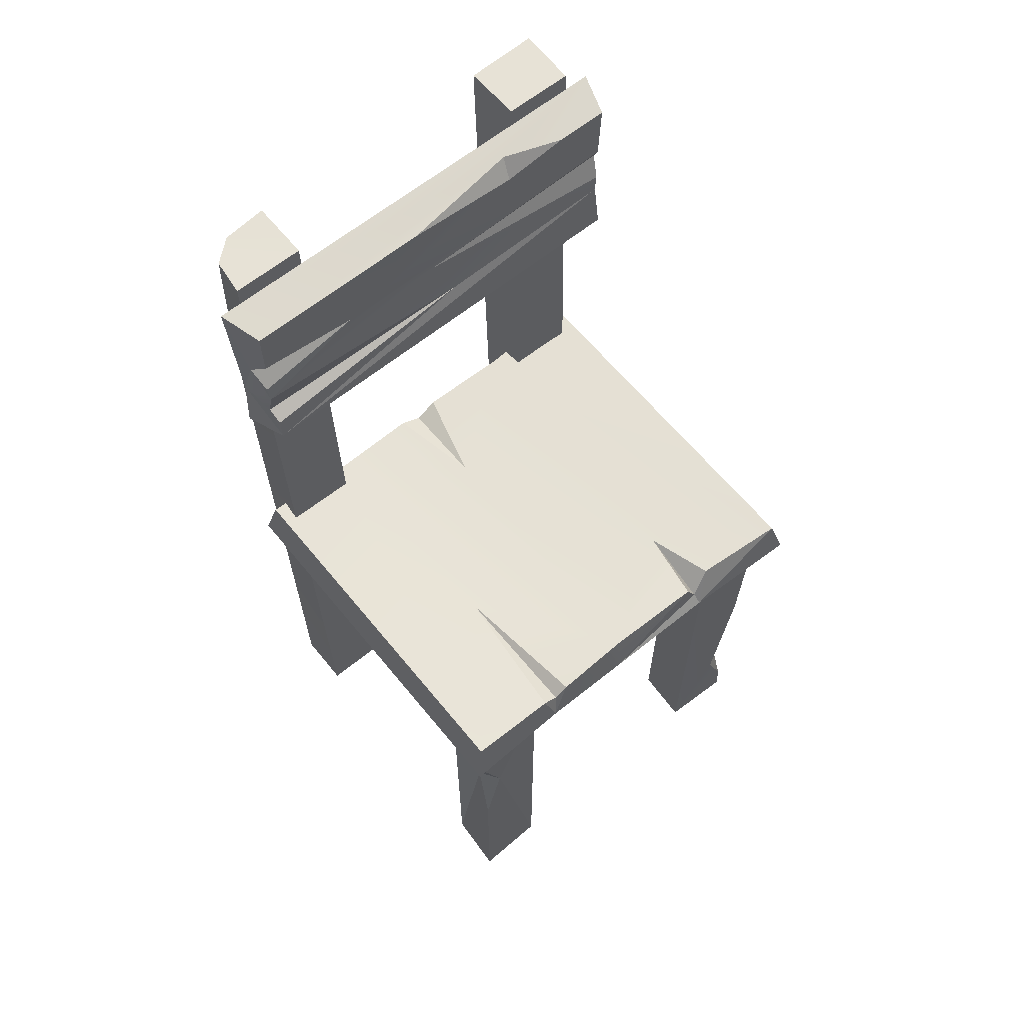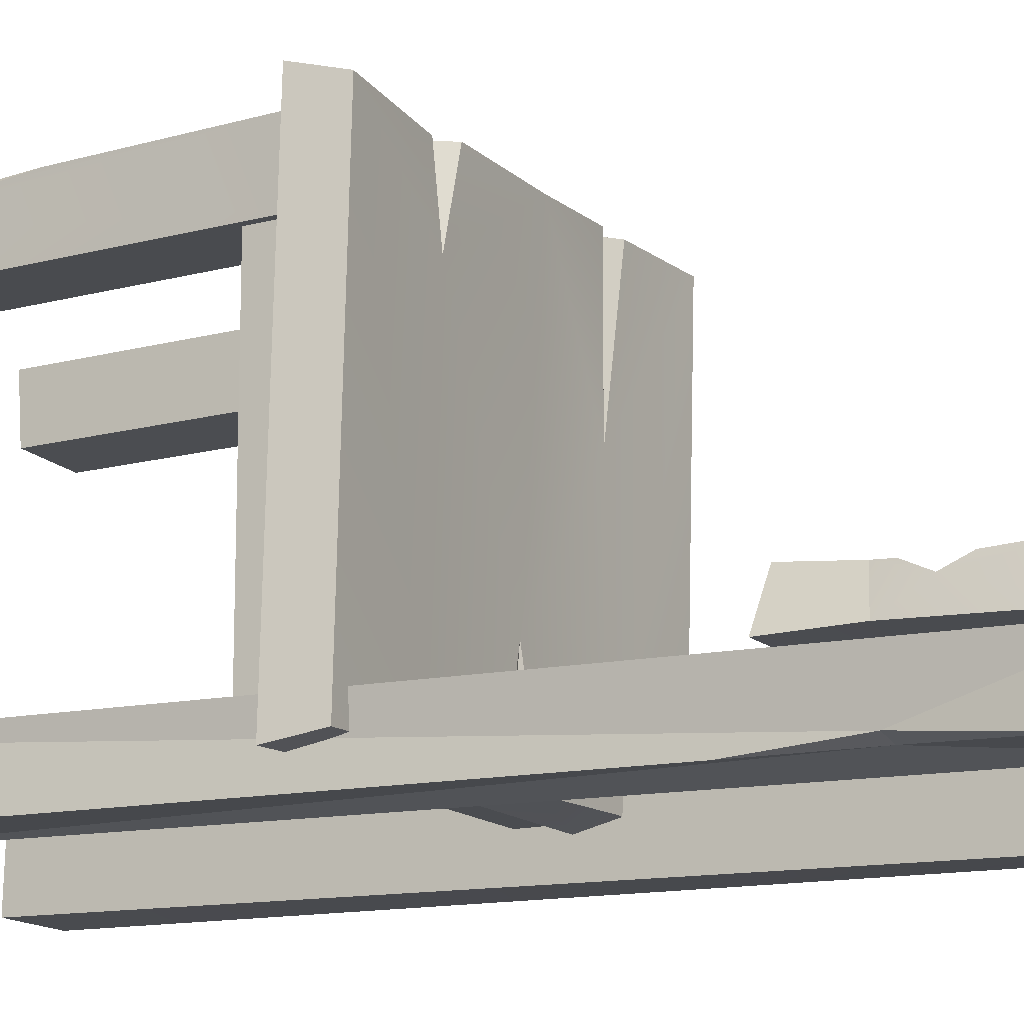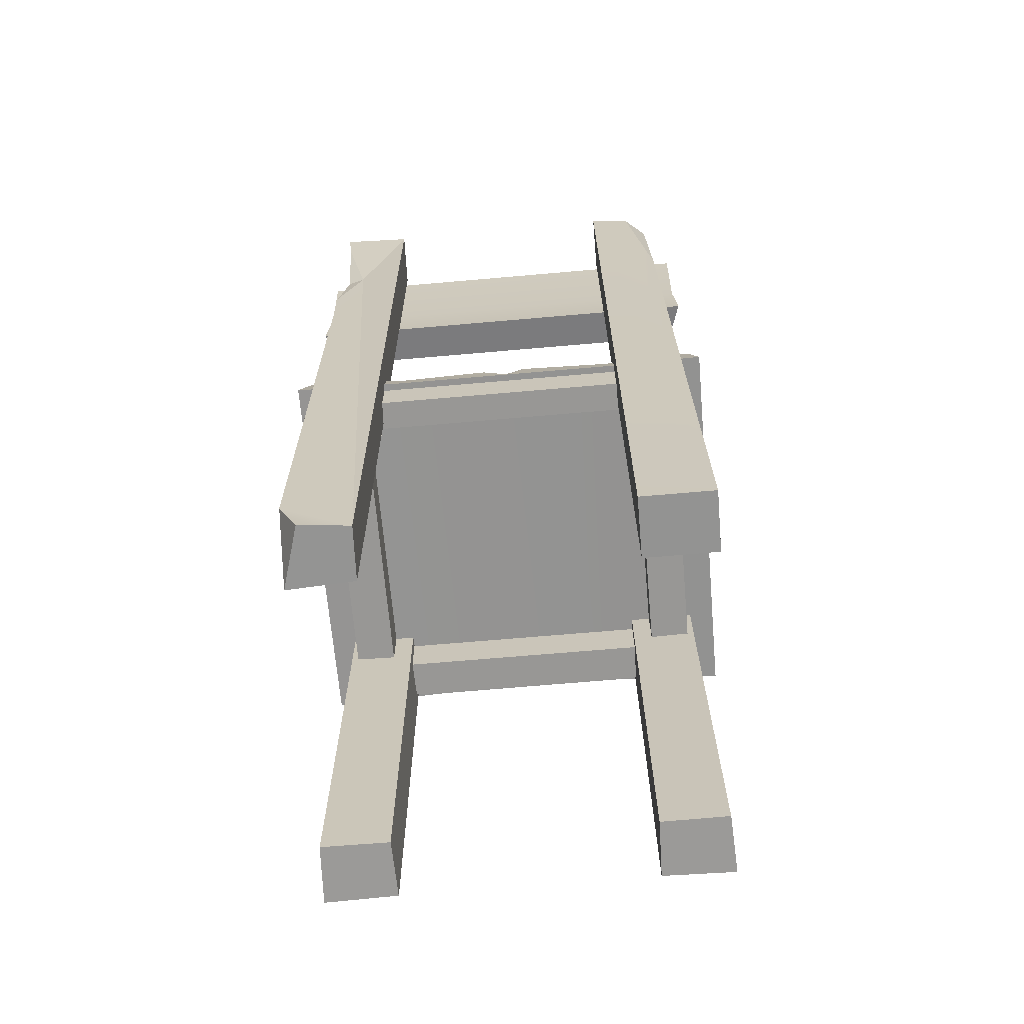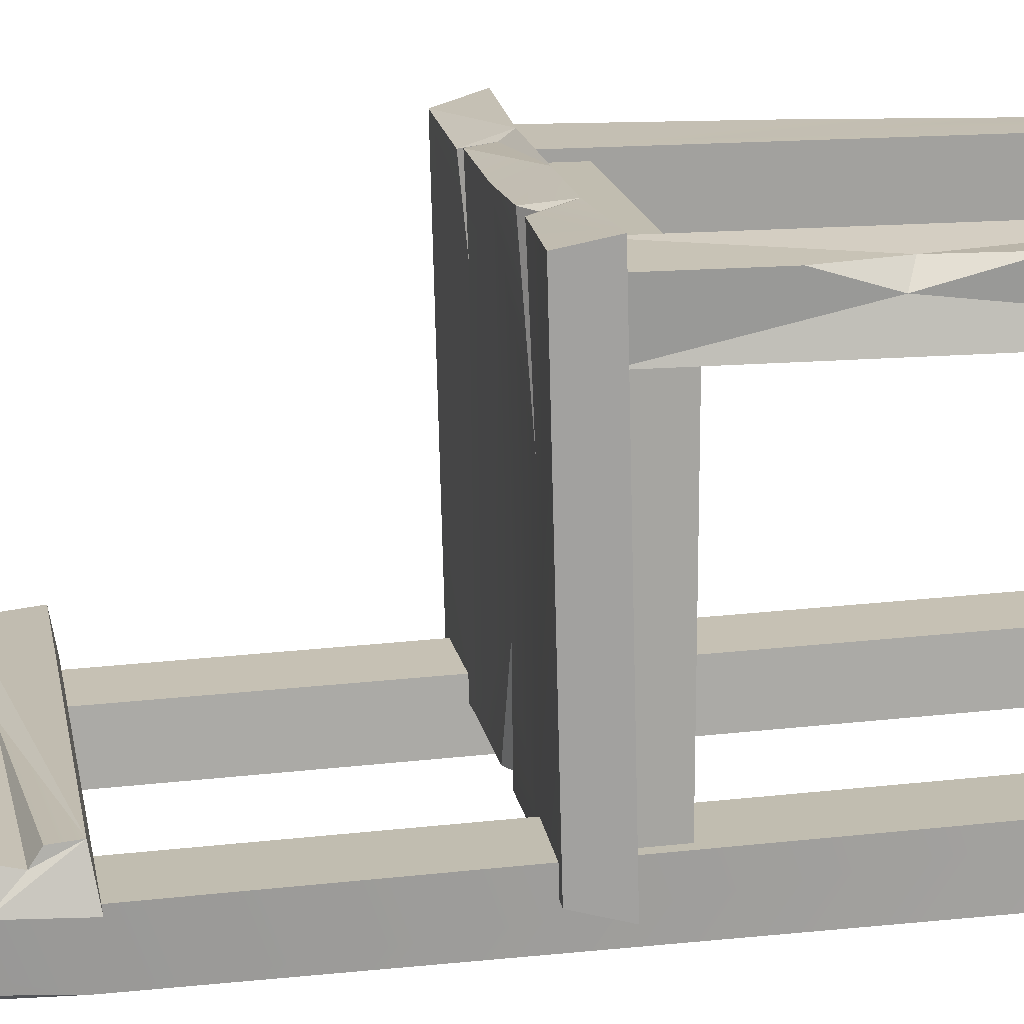
<metadata>
{"format":"obj","ext":"obj","renderer":"f3d","projection":"perspective","resolution":1024,"background":"white","views":[{"elev":64.3,"azim":-39.0,"up":"+Y"},{"elev":-14.9,"azim":119.8,"up":"+Z"},{"elev":-68.2,"azim":-175.0,"up":"+Y"},{"elev":16.7,"azim":-99.9,"up":"+Z"}]}
</metadata>
<code>
g SM_Prop_Chair_Wood_01
v -0.1512 0.005255 0.246
v -0.238 0.007133 0.2494
v -0.1512 0.5549 0.2459
v -0.238 0.5546 0.2407
v -0.1531 0.5493 0.1767
v -0.2341 0.5513 0.175
v -0.1531 0.008643 0.1767
v -0.2341 0.006731 0.175
v -0.2325 0.2502 0.2428
v -0.232 0.4209 0.2393
v -0.2058 0.3381 0.2378
v -0.2249 0.3488 0.216
v -0.1531 0.008268 -0.1494
v -0.238 0.008268 -0.1494
v -0.1531 1.142 -0.1793
v -0.238 1.142 -0.1793
v -0.1531 1.14 -0.2508
v -0.1531 0.006312 -0.2209
v -0.238 0.006312 -0.2209
v -0.2051 1.14 -0.2461
v -0.2325 1.14 -0.2231
v -0.2325 0.9 -0.2396
v -0.1591 0.4876 0.2356
v -0.1591 0.5452 0.2356
v 0.1591 0.4876 0.2356
v 0.1591 0.5452 0.2356
v 0.1591 0.4876 0.1895
v 0.1591 0.5452 0.1895
v -0.1591 0.4876 0.1895
v -0.1591 0.5452 0.1895
v -0.1538 0.4876 -0.1544
v -0.1538 0.5452 -0.1544
v 0.1538 0.4876 -0.1544
v 0.1538 0.5452 -0.1544
v 0.1538 0.4876 -0.1898
v 0.1538 0.5452 -0.1898
v -0.1538 0.4876 -0.1898
v -0.1538 0.5452 -0.1898
v -0.2651 0.8911 -0.1706
v 0.2651 0.891 -0.1706
v -0.2491 0.8996 -0.1212
v 0.2491 0.8995 -0.1212
v -0.2492 1.114 -0.1272
v 0.2491 1.114 -0.1271
v -0.2651 1.12 -0.177
v 0.2651 1.12 -0.1769
v -0.2613 0.9679 -0.1688
v 0.2613 0.9696 -0.1689
v 0.2488 0.9831 -0.129
v -0.2484 1.05 -0.1292
v -0.1267 1.027 -0.1325
v -0.2554 1.02 -0.1553
v -0.2507 0.9973 -0.1335
v 0.2489 1.034 -0.1301
v -0.004624 1.015 -0.1348
v 0.2541 1.01 -0.1421
v 0.2454 0.9629 -0.127
v -0.2487 0.9275 -0.1241
v -0.2494 0.9759 -0.1316
v 0.02662 0.9496 -0.1312
v -0.2499 0.9385 -0.1403
v -0.02667 1.109 -0.1306
v 0.1892 1.108 -0.1303
v 0.1139 1.091 -0.1345
v 0.1185 1.114 -0.1509
v 0.2257 0.4876 0.1762
v 0.2257 0.5452 0.1762
v 0.2257 0.4876 -0.1668
v 0.2257 0.5452 -0.1668
v 0.1768 0.4876 -0.1668
v 0.1768 0.5452 -0.1668
v 0.1768 0.4876 0.1762
v 0.1768 0.5452 0.1762
v -0.1768 0.4876 0.1762
v -0.1768 0.5452 0.1762
v -0.1768 0.4876 -0.1668
v -0.1768 0.5452 -0.1668
v -0.2257 0.4876 -0.1668
v -0.2257 0.5452 -0.1668
v -0.2257 0.4876 0.1762
v -0.2257 0.5452 0.1762
v -0.265 0.5462 0.2726
v 0.2653 0.5455 0.2728
v -0.2526 0.5955 0.2602
v 0.253 0.5948 0.2604
v -0.2526 0.5833 -0.1923
v 0.2526 0.5833 -0.1923
v -0.265 0.5335 -0.2021
v 0.265 0.5335 -0.2021
v 0.1193 0.5502 0.2688
v 0.1272 0.5803 -0.1884
v 0.1305 0.5383 -0.1984
v -0.02425 0.5508 0.2687
v -0.01673 0.5922 0.2564
v -0.01221 0.5383 -0.1984
v -0.1343 0.5508 0.2686
v -0.1438 0.5803 -0.1884
v -0.1548 0.5383 -0.1984
v -0.1455 0.5904 0.2598
v 0.1423 0.5906 0.2502
v 0.1168 0.5641 0.2594
v 0.1187 0.5855 0.1693
v 0.1035 0.5918 0.2582
v 0.02029 0.5784 -0.1913
v -0.0083 0.5758 -0.08146
v -0.007194 0.5663 -0.1895
v -0.1098 0.5905 0.2597
v -0.03257 0.5786 -0.1914
v -0.1266 0.578 0.2587
v -0.1289 0.58 0.08968
v 0.1512 0.005255 0.246
v 0.238 0.007133 0.2494
v 0.1512 0.5549 0.2459
v 0.238 0.5529 0.2492
v 0.1531 0.5493 0.1767
v 0.2341 0.5513 0.175
v 0.1531 0.008643 0.1767
v 0.2341 0.006731 0.175
v 0.2366 0.0521 0.248
v 0.2361 0.3207 0.2462
v 0.213 0.1188 0.2458
v 0.2329 0.1245 0.2281
v 0.1531 0.008268 -0.1494
v 0.2323 0.007063 -0.1458
v 0.1531 1.142 -0.1793
v 0.2341 1.144 -0.1777
v 0.1512 1.143 -0.2475
v 0.238 1.14 -0.2508
v 0.15 0.003342 -0.2156
v 0.2106 0.009375 -0.2193
v 0.2348 0.06566 -0.218
v 0.2342 1.1 -0.244
v 0.2341 0.849 -0.2372
v 0.2059 0.9599 -0.2338
v 0.2271 0.9594 -0.2285
v -0.1531 0.5493 0.1767
v -0.2341 0.5513 0.175
v -0.1531 0.008643 0.1767
v -0.2341 0.006731 0.175
v -0.238 0.007133 0.2494
v -0.1512 0.005255 0.246
v -0.2341 0.5513 0.175
v -0.238 0.5546 0.2407
v -0.1531 0.008643 0.1767
v -0.1512 0.005255 0.246
v -0.1512 0.5549 0.2459
v -0.1531 0.5493 0.1767
v -0.232 0.4209 0.2393
v -0.2058 0.3381 0.2378
v -0.2249 0.3488 0.216
v -0.2058 0.3381 0.2378
v -0.2325 0.2502 0.2428
v -0.2249 0.3488 0.216
v -0.2051 1.14 -0.2461
v -0.2325 0.9 -0.2396
v -0.1531 0.006312 -0.2209
v -0.238 0.006312 -0.2209
v -0.238 0.008268 -0.1494
v -0.1531 0.008268 -0.1494
v -0.238 0.008268 -0.1494
v -0.238 0.006312 -0.2209
v -0.2325 0.9 -0.2396
v -0.238 1.142 -0.1793
v -0.2325 1.14 -0.2231
v -0.1531 1.14 -0.2508
v -0.1531 0.006312 -0.2209
v -0.1531 0.008268 -0.1494
v -0.1531 1.142 -0.1793
v -0.2051 1.14 -0.2461
v -0.1531 1.14 -0.2508
v -0.1531 1.142 -0.1793
v -0.2325 1.14 -0.2231
v -0.238 1.142 -0.1793
v -0.1591 0.4876 0.1895
v -0.1591 0.4876 0.2356
v 0.1591 0.4876 0.2356
v 0.1591 0.4876 0.1895
v -0.1538 0.4876 -0.1898
v -0.1538 0.4876 -0.1544
v 0.1538 0.4876 -0.1544
v 0.1538 0.4876 -0.1898
v 0.2651 1.12 -0.1769
v -0.2554 1.02 -0.1553
v -0.2613 0.9679 -0.1688
v -0.2651 1.12 -0.177
v 0.2491 1.114 -0.1271
v 0.2651 1.12 -0.1769
v 0.2541 1.01 -0.1421
v -0.1267 1.027 -0.1325
v -0.2484 1.05 -0.1292
v 0.2651 0.891 -0.1706
v 0.2491 0.8995 -0.1212
v 0.2613 0.9696 -0.1689
v -0.2554 1.02 -0.1553
v -0.1267 1.027 -0.1325
v 0.2541 1.01 -0.1421
v -0.004624 1.015 -0.1348
v 0.2489 1.034 -0.1301
v -0.2651 0.8911 -0.1706
v 0.2651 0.891 -0.1706
v 0.2454 0.9629 -0.127
v 0.2488 0.9831 -0.129
v 0.2613 0.9696 -0.1689
v -0.2491 0.8996 -0.1212
v -0.2651 0.8911 -0.1706
v -0.2613 0.9679 -0.1688
v -0.2613 0.9679 -0.1688
v -0.2499 0.9385 -0.1403
v -0.2491 0.8996 -0.1212
v -0.2499 0.9385 -0.1403
v -0.2491 0.8996 -0.1212
v 0.2454 0.9629 -0.127
v 0.2491 0.8995 -0.1212
v -0.2491 0.8996 -0.1212
v -0.2491 0.8996 -0.1212
v 0.02662 0.9496 -0.1312
v 0.2454 0.9629 -0.127
v -0.2487 0.9275 -0.1241
v 0.02662 0.9496 -0.1312
v -0.004624 1.015 -0.1348
v 0.2488 0.9831 -0.129
v 0.02662 0.9496 -0.1312
v -0.2494 0.9759 -0.1316
v -0.2494 0.9759 -0.1316
v -0.2507 0.9973 -0.1335
v -0.1267 1.027 -0.1325
v -0.2494 0.9759 -0.1316
v -0.2499 0.9385 -0.1403
v -0.2554 1.02 -0.1553
v -0.2554 1.02 -0.1553
v -0.2507 0.9973 -0.1335
v -0.2494 0.9759 -0.1316
v -0.2499 0.9385 -0.1403
v 0.02662 0.9496 -0.1312
v -0.2487 0.9275 -0.1241
v 0.1892 1.108 -0.1303
v 0.1139 1.091 -0.1345
v 0.1185 1.114 -0.1509
v 0.1139 1.091 -0.1345
v -0.02667 1.109 -0.1306
v 0.1185 1.114 -0.1509
v 0.1768 0.4876 0.1762
v 0.2257 0.4876 0.1762
v 0.2257 0.4876 -0.1668
v 0.1768 0.4876 -0.1668
v -0.2257 0.4876 0.1762
v -0.1768 0.4876 0.1762
v -0.1768 0.4876 -0.1668
v -0.2257 0.4876 -0.1668
v -0.265 0.5335 -0.2021
v -0.1548 0.5383 -0.1984
v -0.265 0.5335 -0.2021
v -0.2526 0.5833 -0.1923
v -0.265 0.5462 0.2726
v 0.265 0.5335 -0.2021
v 0.2526 0.5833 -0.1923
v 0.2653 0.5455 0.2728
v 0.265 0.5335 -0.2021
v 0.1305 0.5383 -0.1984
v 0.1168 0.5641 0.2594
v 0.1193 0.5502 0.2688
v -0.02425 0.5508 0.2687
v -0.02425 0.5508 0.2687
v 0.1035 0.5918 0.2582
v 0.1168 0.5641 0.2594
v -0.02425 0.5508 0.2687
v 0.1035 0.5918 0.2582
v 0.253 0.5948 0.2604
v 0.2653 0.5455 0.2728
v 0.1193 0.5502 0.2688
v 0.1193 0.5502 0.2688
v 0.253 0.5948 0.2604
v 0.1193 0.5502 0.2688
v 0.1168 0.5641 0.2594
v 0.1423 0.5906 0.2502
v 0.1272 0.5803 -0.1884
v 0.2526 0.5833 -0.1923
v 0.253 0.5948 0.2604
v 0.1187 0.5855 0.1693
v 0.1423 0.5906 0.2502
v -0.0083 0.5758 -0.08146
v 0.02029 0.5784 -0.1913
v -0.01673 0.5922 0.2564
v 0.1035 0.5918 0.2582
v -0.01221 0.5383 -0.1984
v 0.02029 0.5784 -0.1913
v 0.02029 0.5784 -0.1913
v -0.007194 0.5663 -0.1895
v -0.01221 0.5383 -0.1984
v -0.01221 0.5383 -0.1984
v -0.007194 0.5663 -0.1895
v -0.03257 0.5786 -0.1914
v -0.1343 0.5508 0.2686
v -0.1343 0.5508 0.2686
v -0.1266 0.578 0.2587
v -0.1098 0.5905 0.2597
v -0.1438 0.5803 -0.1884
v -0.03257 0.5786 -0.1914
v -0.1289 0.58 0.08968
v -0.1098 0.5905 0.2597
v -0.2526 0.5955 0.2602
v -0.2526 0.5833 -0.1923
v -0.1455 0.5904 0.2598
v -0.1455 0.5904 0.2598
v -0.1266 0.578 0.2587
v -0.1343 0.5508 0.2686
v -0.265 0.5462 0.2726
v -0.1455 0.5904 0.2598
v -0.2526 0.5955 0.2602
v 0.1187 0.5855 0.1693
v 0.1423 0.5906 0.2502
v 0.1168 0.5641 0.2594
v -0.1266 0.578 0.2587
v -0.1289 0.58 0.08968
v -0.1098 0.5905 0.2597
v -0.03257 0.5786 -0.1914
v -0.007194 0.5663 -0.1895
v -0.0083 0.5758 -0.08146
v 0.1512 0.5549 0.2459
v 0.1531 0.5493 0.1767
v 0.2341 0.5513 0.175
v 0.1531 0.008643 0.1767
v 0.1512 0.005255 0.246
v 0.2341 0.006731 0.175
v 0.238 0.007133 0.2494
v 0.2341 0.006731 0.175
v 0.1531 0.008643 0.1767
v 0.1531 0.5493 0.1767
v 0.1512 0.5549 0.2459
v 0.1512 0.005255 0.246
v 0.2329 0.1245 0.2281
v 0.2366 0.0521 0.248
v 0.213 0.1188 0.2458
v 0.2329 0.1245 0.2281
v 0.213 0.1188 0.2458
v 0.1531 1.142 -0.1793
v 0.2341 1.144 -0.1777
v 0.15 0.003342 -0.2156
v 0.1531 0.008268 -0.1494
v 0.2323 0.007063 -0.1458
v 0.2341 1.144 -0.1777
v 0.238 1.14 -0.2508
v 0.15 0.003342 -0.2156
v 0.1512 1.143 -0.2475
v 0.1531 1.142 -0.1793
v 0.1531 0.008268 -0.1494
v 0.2323 0.007063 -0.1458
v 0.2348 0.06566 -0.218
v 0.2106 0.009375 -0.2193
v 0.2106 0.009375 -0.2193
v 0.2342 1.1 -0.244
v 0.2059 0.9599 -0.2338
v 0.2271 0.9594 -0.2285
v 0.2059 0.9599 -0.2338
v 0.2341 0.849 -0.2372
v 0.2271 0.9594 -0.2285
v 0.2323 0.007063 -0.1458
v 0.2271 0.9594 -0.2285
v 0.2341 0.849 -0.2372
v 0.2348 0.06566 -0.218
v 0.2323 0.007063 -0.1458
v 0.2341 1.144 -0.1777
v 0.2271 0.9594 -0.2285
v 0.1512 1.143 -0.2475
v 0.2059 0.9599 -0.2338
v 0.2342 1.1 -0.244
v 0.238 1.14 -0.2508
v 0.1512 1.143 -0.2475
v 0.15 0.003342 -0.2156
v 0.2059 0.9599 -0.2338
v -0.2058 0.3381 0.2378
v -0.232 0.4209 0.2393
v -0.238 0.5546 0.2407
v -0.1512 0.5549 0.2459
v -0.1512 0.005255 0.246
v -0.2058 0.3381 0.2378
v -0.1512 0.5549 0.2459
v -0.238 0.007133 0.2494
v -0.2341 0.006731 0.175
v -0.2249 0.3488 0.216
v -0.2325 0.2502 0.2428
v -0.2341 0.006731 0.175
v -0.2341 0.5513 0.175
v -0.2249 0.3488 0.216
v 0.2366 0.0521 0.248
v 0.238 0.007133 0.2494
v 0.238 0.5529 0.2492
v 0.2361 0.3207 0.2462
v 0.2361 0.3207 0.2462
v 0.238 0.5529 0.2492
v 0.2341 0.5513 0.175
v -0.2492 1.114 -0.1272
v -0.2651 1.12 -0.177
v -0.02667 1.109 -0.1306
v -0.2554 1.02 -0.1553
v -0.2651 1.12 -0.177
v -0.2492 1.114 -0.1272
v -0.2484 1.05 -0.1292
v 0.1892 1.108 -0.1303
v 0.2491 1.114 -0.1271
v 0.2489 1.034 -0.1301
g SM_Prop_Chair_Wood_01_0
f 150 149 148
f 153 152 151
f 20 22 21
f 55 49 56
f 51 50 52
f 185 184 183
f 195 194 53
f 198 197 196
f 60 59 61
f 206 205 204
f 206 228 227
f 227 229 206
f 209 208 207
f 211 58 210
f 217 216 215
f 219 218 214
f 214 213 212
f 212 221 220
f 220 222 212
f 220 223 222
f 220 189 223
f 220 401 189
f 401 64 189
f 401 400 64
f 400 399 64
f 189 64 62
f 62 43 189
f 43 190 189
f 226 225 224
f 232 231 230
f 235 234 233
f 238 237 236
f 241 240 239
f 110 99 109
f 101 102 103
f 105 104 106
f 262 261 260
f 265 264 263
f 270 269 268
f 272 100 271
f 275 274 273
f 289 288 287
f 108 291 290
f 296 295 294
f 306 305 304
f 312 311 310
f 315 314 313
f 318 317 316
f 333 332 331
f 335 334 120
f 349 348 347
f 353 352 351
f 356 355 354
f 363 362 361
f 370 369 368
f 377 376 375
f 384 383 382
f 9 2 1
f 11 9 1
f 6 4 3
f 5 6 3
f 8 137 136
f 7 8 136
f 140 139 138
f 141 140 138
f 10 143 142
f 12 10 142
f 146 145 144
f 147 146 144
f 16 14 13
f 15 16 13
f 17 18 19
f 19 154 17
f 19 155 154
f 158 157 156
f 159 158 156
f 162 161 160
f 160 163 162
f 163 164 162
f 167 166 165
f 168 167 165
f 171 170 169
f 169 172 171
f 172 173 171
f 26 24 23
f 25 26 23
f 30 28 27
f 29 30 27
f 176 175 174
f 177 176 174
f 34 32 31
f 33 34 31
f 38 36 35
f 37 38 35
f 180 179 178
f 181 180 178
f 42 41 39
f 40 42 39
f 63 44 46
f 65 63 46
f 65 46 393
f 65 393 392
f 394 65 392
f 182 48 45
f 48 47 45
f 48 200 47
f 200 199 47
f 54 188 186
f 188 187 186
f 188 203 187
f 203 188 201
f 188 202 201
f 57 192 191
f 193 57 191
f 69 67 66
f 68 69 66
f 73 71 70
f 72 73 70
f 244 243 242
f 245 244 242
f 77 75 74
f 76 77 74
f 81 79 78
f 80 81 78
f 248 247 246
f 249 248 246
f 98 88 86
f 97 98 86
f 98 97 292
f 285 98 292
f 285 286 91
f 91 92 285
f 91 256 92
f 256 255 92
f 96 82 250
f 251 96 250
f 251 95 96
f 95 93 96
f 95 259 93
f 259 90 93
f 259 258 90
f 258 257 90
f 87 85 83
f 89 87 83
f 84 253 252
f 254 84 252
f 267 94 266
f 266 94 107
f 107 293 266
f 308 307 293
f 308 309 307
f 278 277 276
f 276 279 278
f 279 280 278
f 281 279 276
f 276 282 281
f 281 283 279
f 283 284 279
f 299 283 281
f 299 300 283
f 297 299 281
f 281 298 297
f 301 299 297
f 297 302 301
f 301 303 299
f 116 115 319
f 114 116 319
f 118 117 320
f 321 118 320
f 112 323 322
f 324 112 322
f 122 119 325
f 326 122 325
f 326 391 122
f 391 390 122
f 390 389 122
f 329 328 327
f 330 329 327
f 126 125 123
f 124 126 123
f 128 127 336
f 337 128 336
f 134 133 129
f 133 131 129
f 131 350 129
f 340 339 338
f 130 340 338
f 132 342 341
f 135 132 341
f 345 344 343
f 346 345 343
f 359 358 357
f 360 359 357
f 366 365 364
f 367 366 364
f 373 372 371
f 374 373 371
f 380 379 378
f 381 380 378
f 386 385 111
f 385 121 111
f 121 113 111
f 121 388 113
f 388 387 113
f 397 396 395
f 398 397 395

</code>
